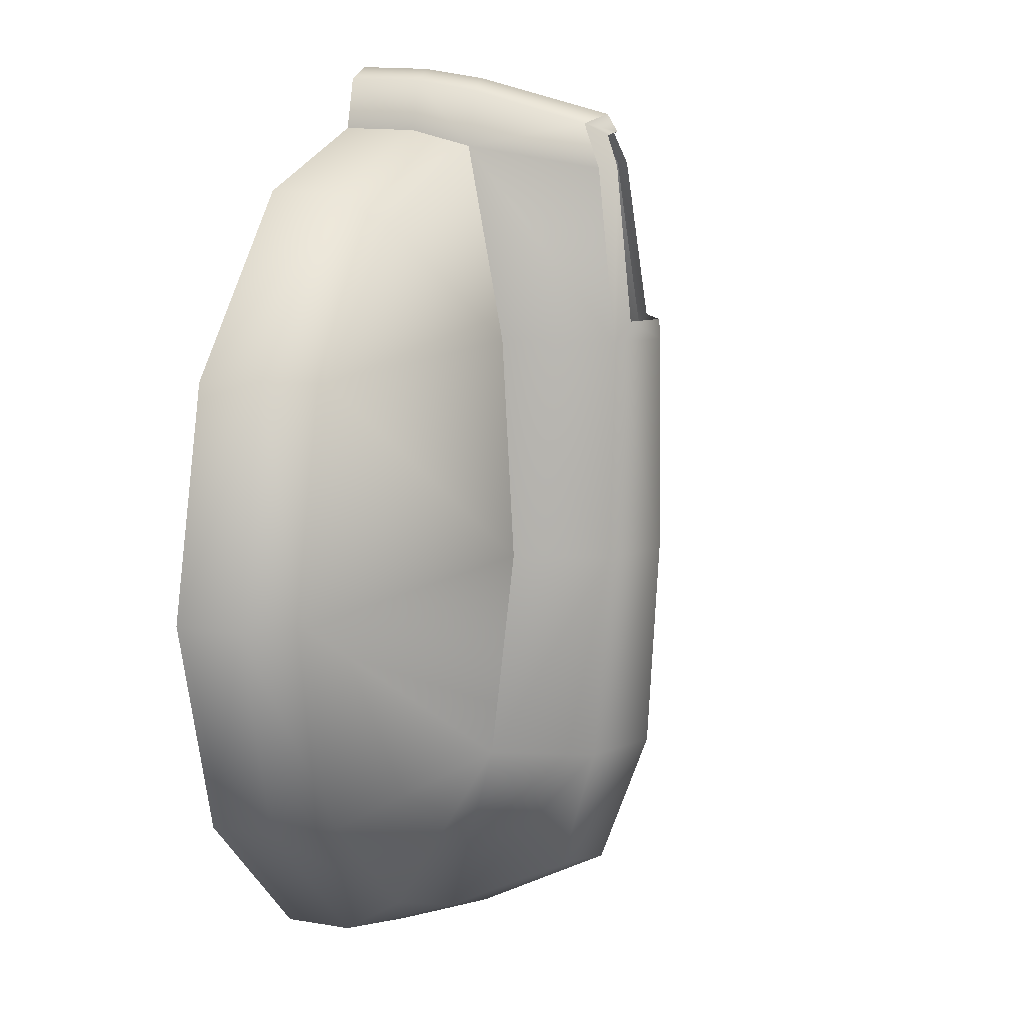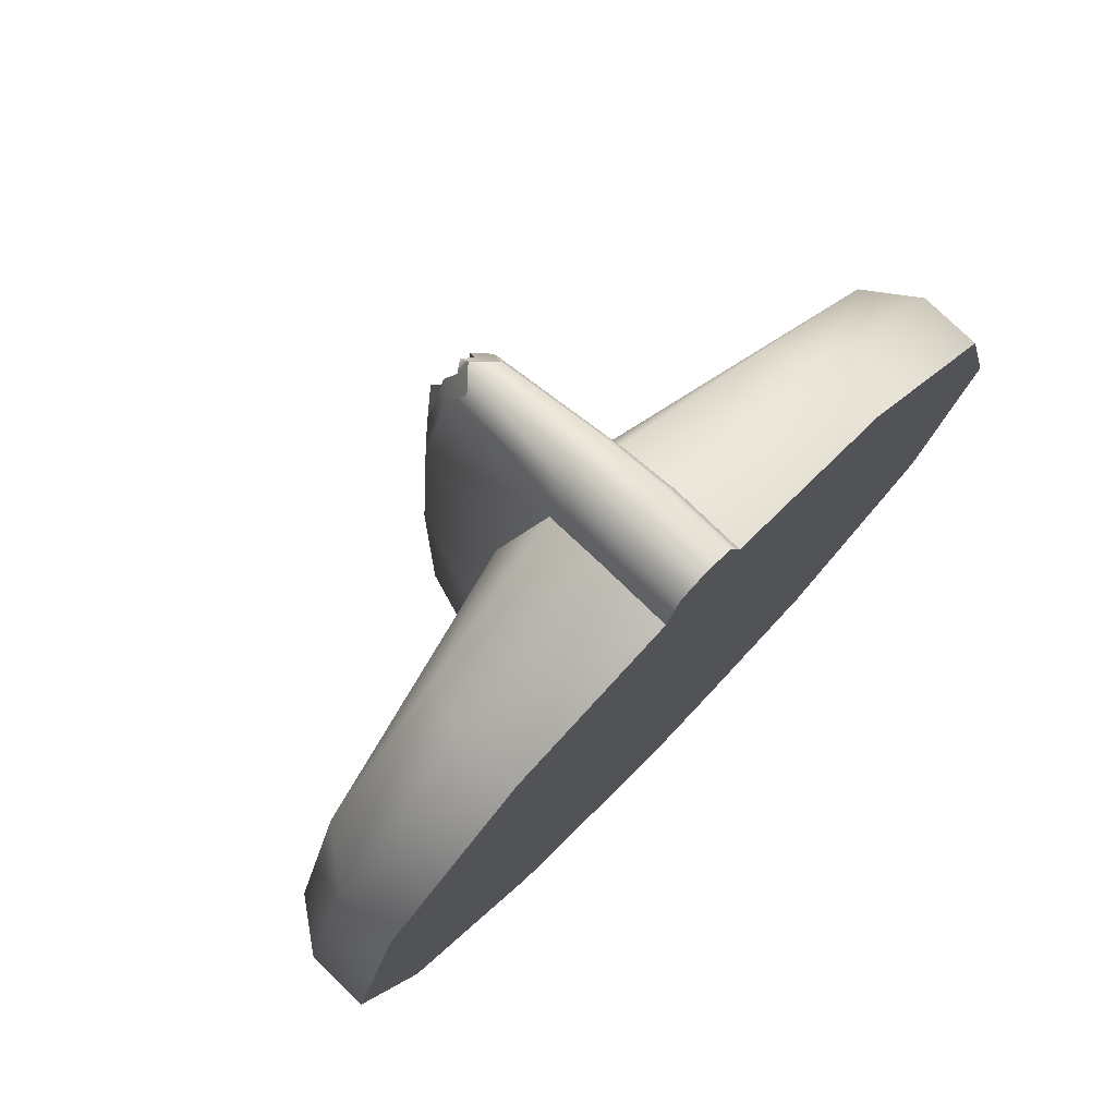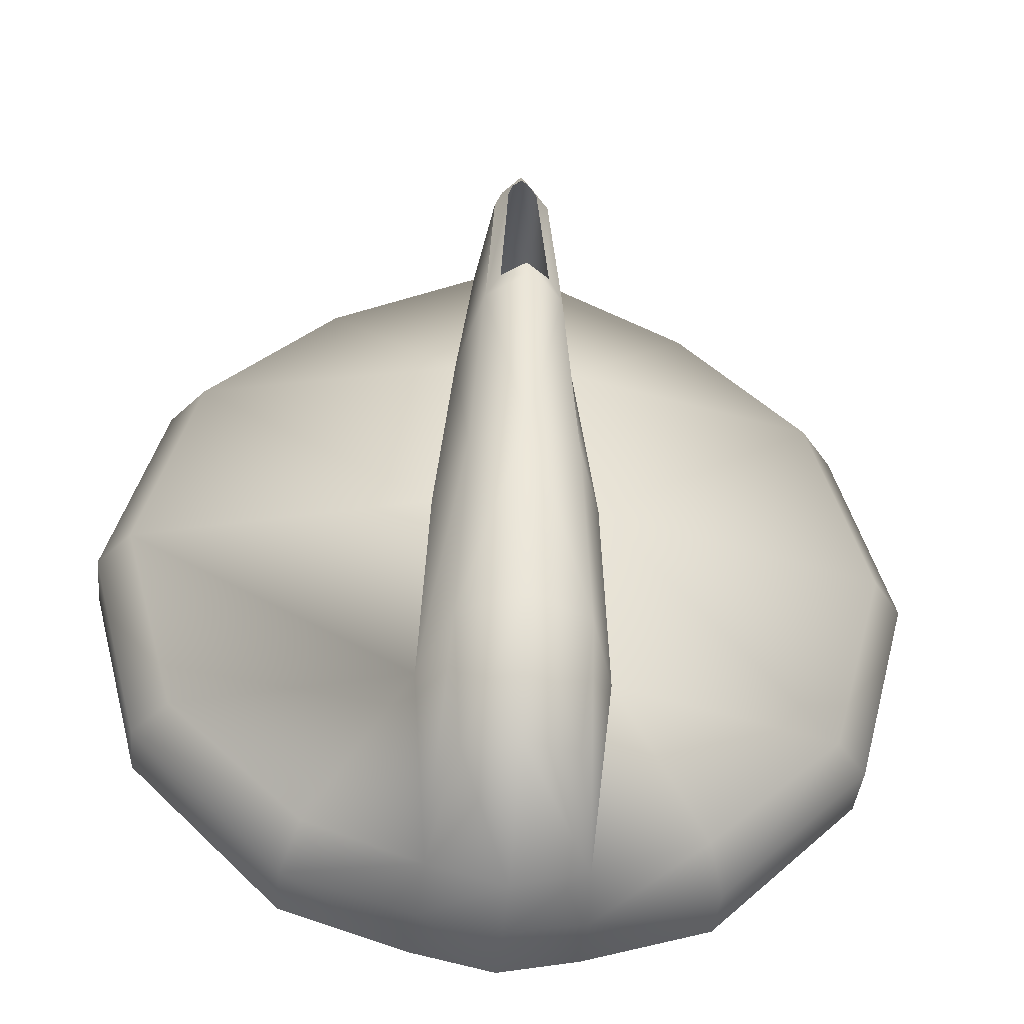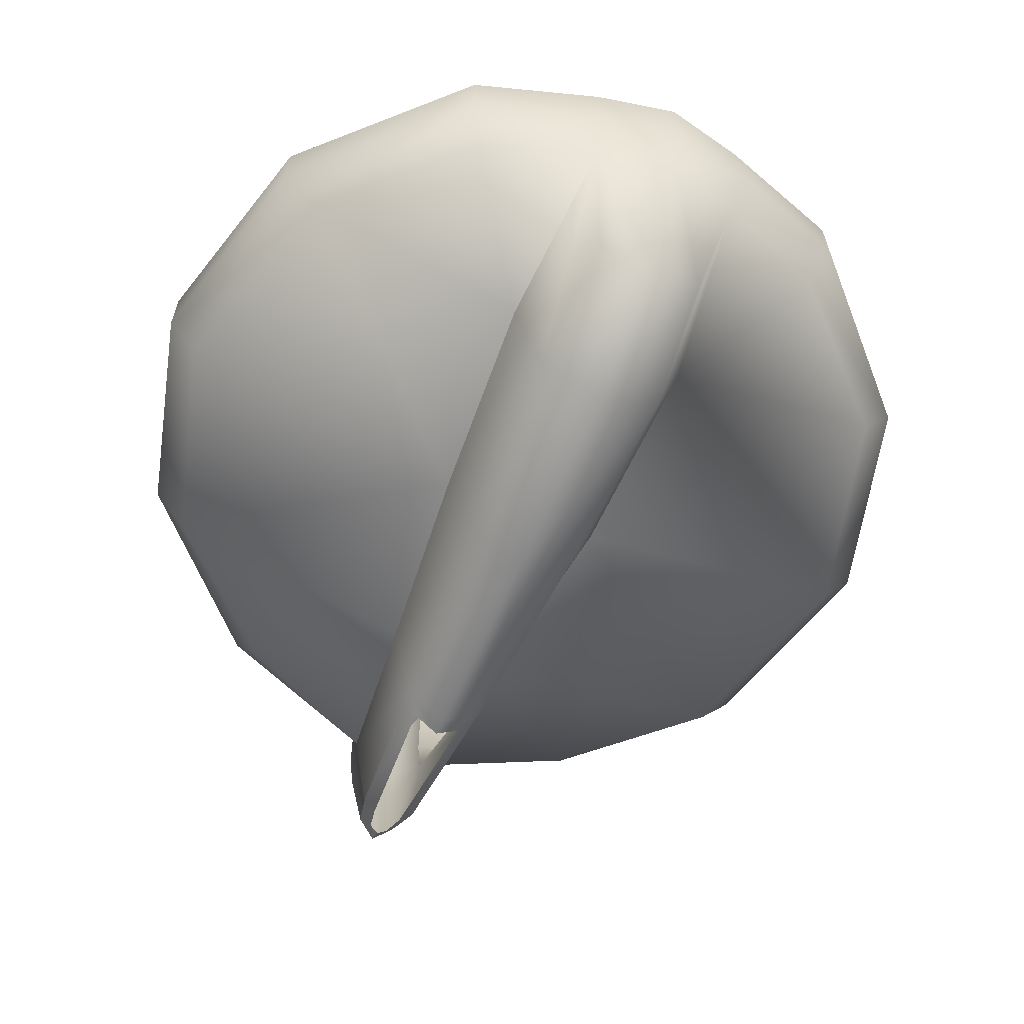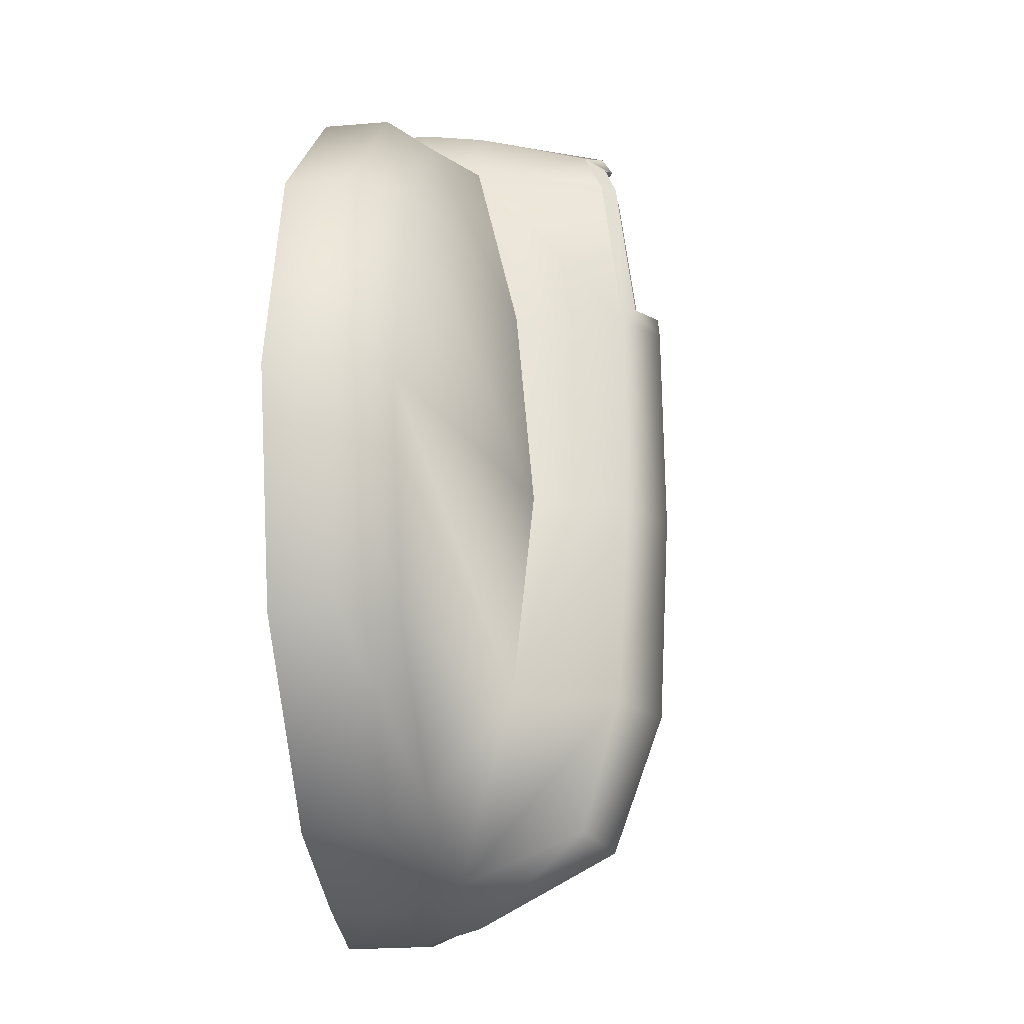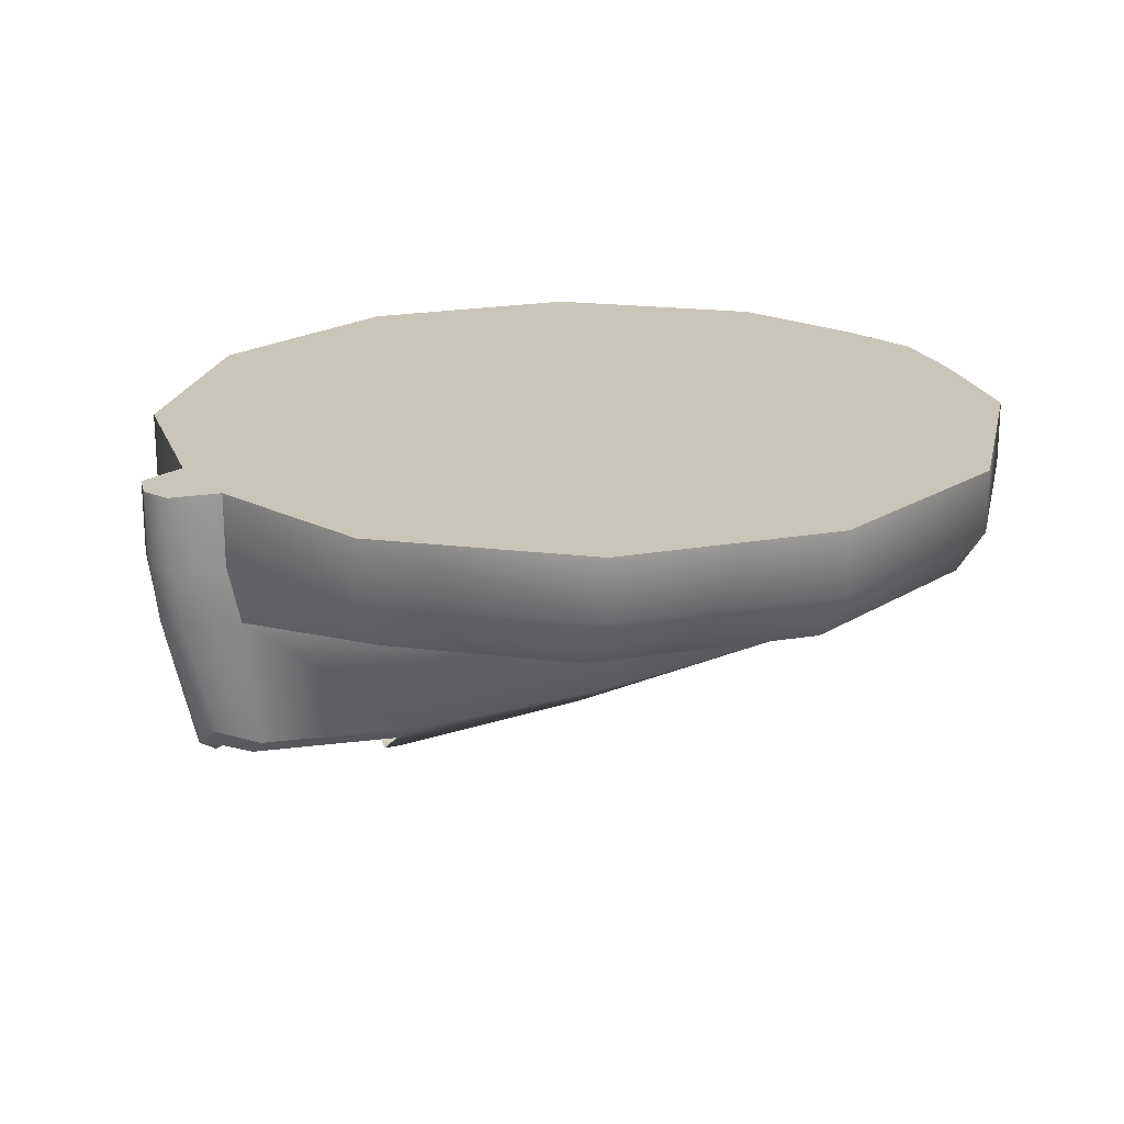
<metadata>
{"format":"obj","ext":"obj","renderer":"f3d","projection":"perspective","resolution":1024,"background":"white","views":[{"elev":13.8,"azim":-69.1,"up":"+Z"},{"elev":77.4,"azim":134.1,"up":"+Z"},{"elev":-41.4,"azim":-5.7,"up":"+Z"},{"elev":-62.1,"azim":156.7,"up":"+Y"},{"elev":-22.4,"azim":-81.7,"up":"+Z"},{"elev":20.7,"azim":57.3,"up":"+Y"}]}
</metadata>
<code>
o MeshClothesDryerKnob_2_3_GeomSubset_0
v -0.042 -0.3242 0.4148
v -0.03091 -0.3242 0.4259
v -0.000603 -0.3242 0.4259
v 0.01049 -0.3242 0.4148
v 0.01455 -0.3242 0.3997
v 0.01049 -0.3242 0.3845
v -0.000603 -0.3242 0.3734
v -0.03091 -0.3242 0.3734
v -0.042 -0.3242 0.3845
v -0.04606 -0.3242 0.3997
v -0.01273 -0.3242 0.4292
v -0.01879 -0.3242 0.4292
v -0.02164 -0.3242 0.3705
v -0.009873 -0.3242 0.3705
v -0.01374 -0.3242 0.4326
v -0.01777 -0.3242 0.4326
v -0.01368 -0.3428 0.4269
v -0.01783 -0.3428 0.4269
v -0.01973 -0.341 0.3759
v -0.01178 -0.341 0.3759
v -0.01713 -0.3415 0.4299
v -0.01438 -0.3415 0.4299
v -0.01576 -0.3427 0.3753
v -0.01576 -0.3242 0.3693
v -0.01576 -0.3242 0.4298
v -0.01576 -0.3242 0.4333
v -0.01576 -0.3427 0.4305
v -0.01126 -0.3365 0.4149
v -0.008948 -0.3366 0.385
v -0.01287 -0.3443 0.4149
v -0.0111 -0.3437 0.385
v -0.02256 -0.3366 0.385
v -0.02025 -0.3365 0.4149
v -0.02041 -0.3437 0.385
v -0.01864 -0.3443 0.4149
v -0.01576 -0.3468 0.4149
v -0.01576 -0.3462 0.385
v -0.02182 -0.338 0.3997
v -0.01972 -0.3444 0.3996
v -0.01576 -0.3469 0.3996
v -0.01179 -0.3444 0.3996
v -0.009691 -0.338 0.3997
v -0.02256 -0.3242 0.3842
v -0.02008 -0.3242 0.4144
v -0.01576 -0.3242 0.3841
v -0.01576 -0.3242 0.4143
v -0.008948 -0.3242 0.3842
v -0.01143 -0.3242 0.4144
v -0.009685 -0.3242 0.3997
v -0.01576 -0.3242 0.3997
v -0.02183 -0.3242 0.3997
v -0.042 -0.3285 0.4148
v -0.03946 -0.3319 0.4148
v -0.0297 -0.3321 0.4238
v -0.03091 -0.3287 0.4259
v -0.000603 -0.3287 0.4259
v -0.001813 -0.3321 0.4238
v 0.01049 -0.3285 0.4148
v 0.007819 -0.332 0.4148
v 0.01455 -0.3286 0.3997
v 0.01206 -0.332 0.3997
v 0.01049 -0.3285 0.3845
v 0.007882 -0.332 0.3846
v -0.001825 -0.3322 0.3755
v -0.000603 -0.3287 0.3734
v -0.03091 -0.3287 0.3734
v -0.02969 -0.3322 0.3755
v -0.042 -0.3285 0.3845
v -0.03939 -0.332 0.3846
v -0.04606 -0.3286 0.3997
v -0.04357 -0.332 0.3997
v -0.0216 -0.329 0.3705
v -0.02132 -0.3329 0.3721
v -0.01576 -0.3334 0.3704
v -0.01576 -0.3293 0.3692
v -0.01879 -0.3292 0.4292
v -0.01868 -0.3334 0.4282
v -0.01273 -0.3292 0.4292
v -0.01283 -0.3334 0.4282
v -0.009907 -0.329 0.3705
v -0.01019 -0.3329 0.3721
v -0.01374 -0.3292 0.4326
v -0.01388 -0.3334 0.432
v -0.01763 -0.3334 0.432
v -0.01777 -0.3292 0.4326
v -0.01576 -0.3291 0.4333
v -0.01576 -0.3333 0.4327
v -0.01576 -0.3451 0.4274
v -0.01686 -0.3438 0.427
v -0.01646 -0.343 0.4291
v -0.01576 -0.3434 0.4293
v -0.01465 -0.3438 0.427
v -0.01506 -0.343 0.4291
v -0.01576 -0.3467 0.4163
v -0.01757 -0.3452 0.4163
v -0.01394 -0.3452 0.4163
f 2 1 44 12
f 3 11 48 4
f 47 6 5 49
f 7 6 47 14
f 8 13 43 9
f 51 10 9 43
f 12 25 26 16
f 26 25 11 15
f 41 42 29 31
f 40 41 31 37
f 32 38 39 34
f 34 39 40 37
f 37 23 19 34
f 20 23 37 31
f 39 38 33 35
f 40 39 35 36
f 30 41 40 36
f 28 42 41 30
f 50 51 43 45
f 49 50 45 47
f 25 12 44 46
f 13 24 45 43
f 45 24 14 47
f 11 25 46 48
f 5 4 48 49
f 46 50 49 48
f 44 51 50 46
f 44 1 10 51
f 52 53 71 70
f 53 52 55 54
f 54 55 76 77
f 56 57 79 78
f 57 56 58 59
f 59 58 60 61
f 61 60 62 63
f 63 62 65 64
f 64 65 80 81
f 66 67 73 72
f 67 66 68 69
f 69 68 70 71
f 72 73 74 75
f 75 74 81 80
f 77 76 85 84
f 78 79 83 82
f 82 83 87 86
f 84 85 86 87
f 1 2 55 52
f 3 4 58 56
f 4 5 60 58
f 5 6 62 60
f 6 7 65 62
f 8 9 68 66
f 9 10 70 68
f 10 1 52 70
f 16 26 86 85
f 24 13 72 75
f 2 12 76 55
f 11 3 56 78
f 7 14 80 65
f 13 8 66 72
f 11 78 82 15
f 76 12 16 85
f 74 73 19 23
f 77 84 21 18
f 84 87 27 21
f 83 79 17 22
f 81 74 23 20
f 14 24 75 80
f 86 26 15 82
f 27 87 83 22
f 28 79 57 59
f 29 63 64 81
f 32 73 67 69
f 33 53 54 77
f 79 28 30 17
f 35 33 77 18
f 73 32 34 19
f 31 29 81 20
f 63 29 42 61
f 71 38 32 69
f 53 33 38 71
f 42 28 59 61
f 18 21 90 89
f 21 27 91 90
f 27 22 93 91
f 22 17 92 93
f 36 35 95 94
f 35 18 89 95
f 17 30 96 92
f 30 36 94 96

</code>
